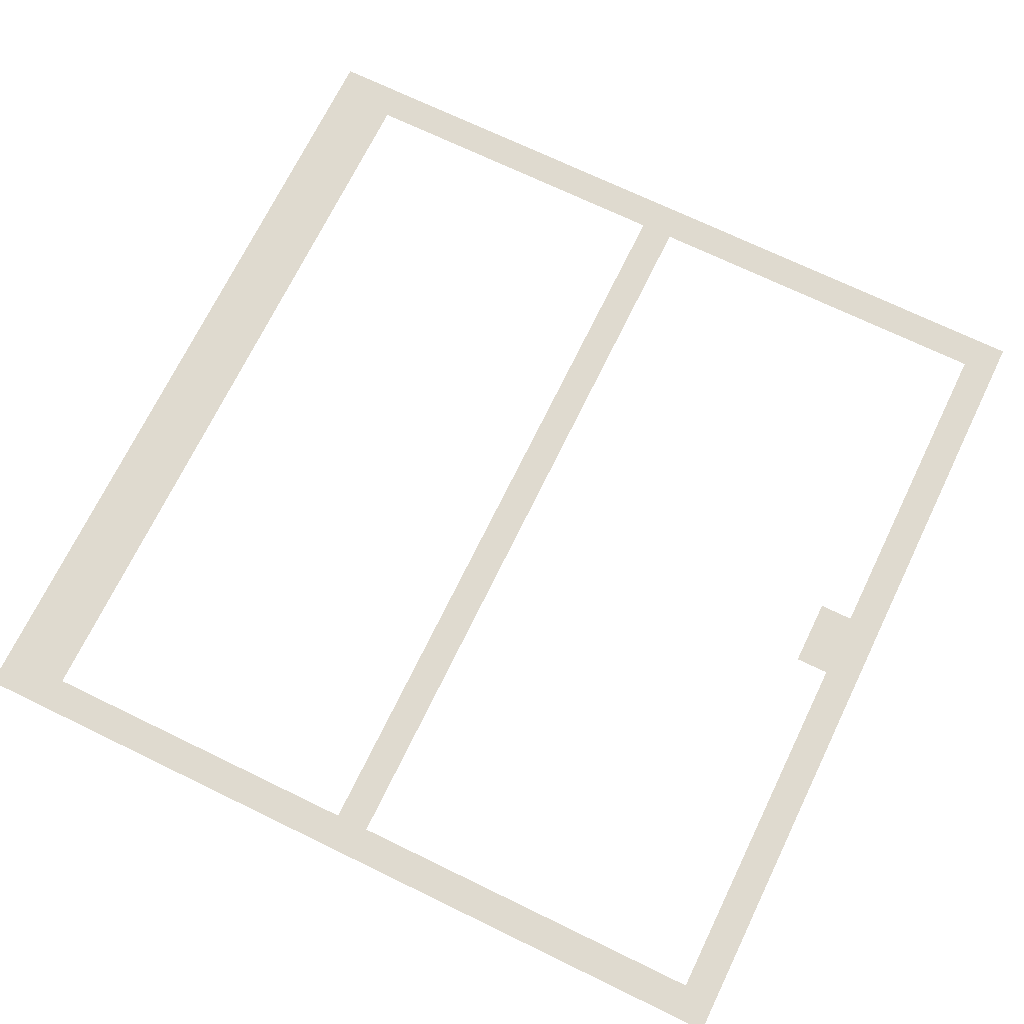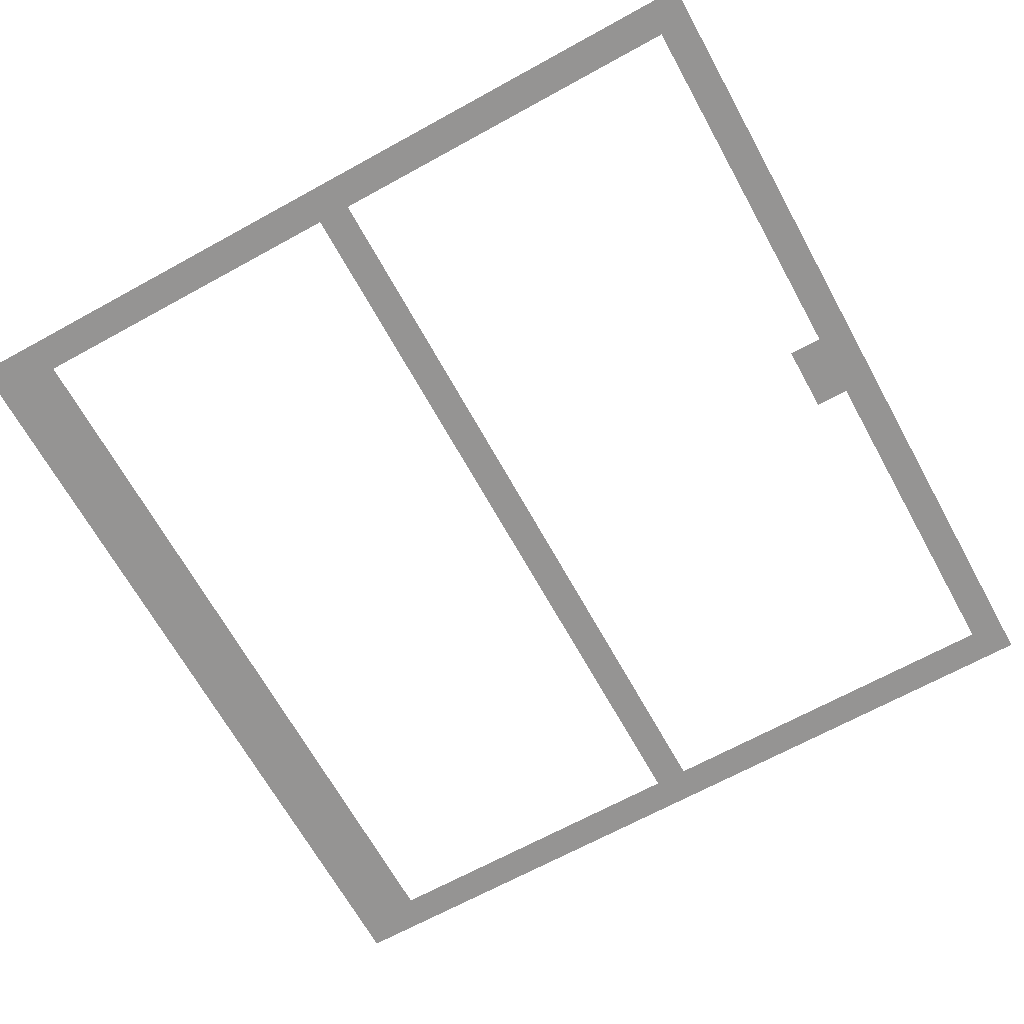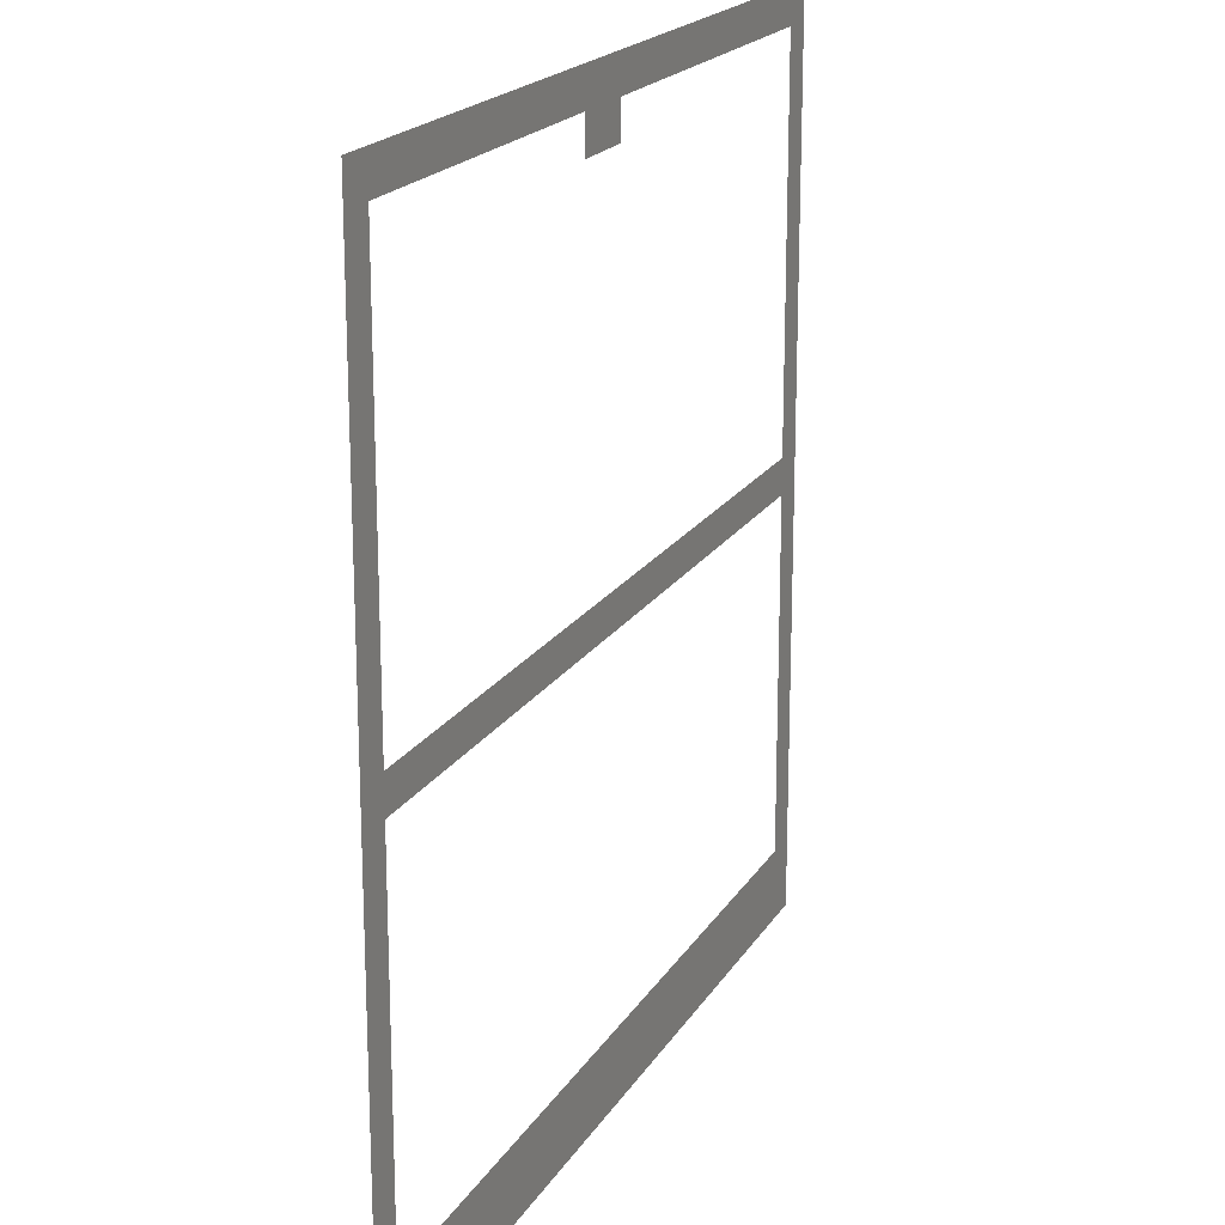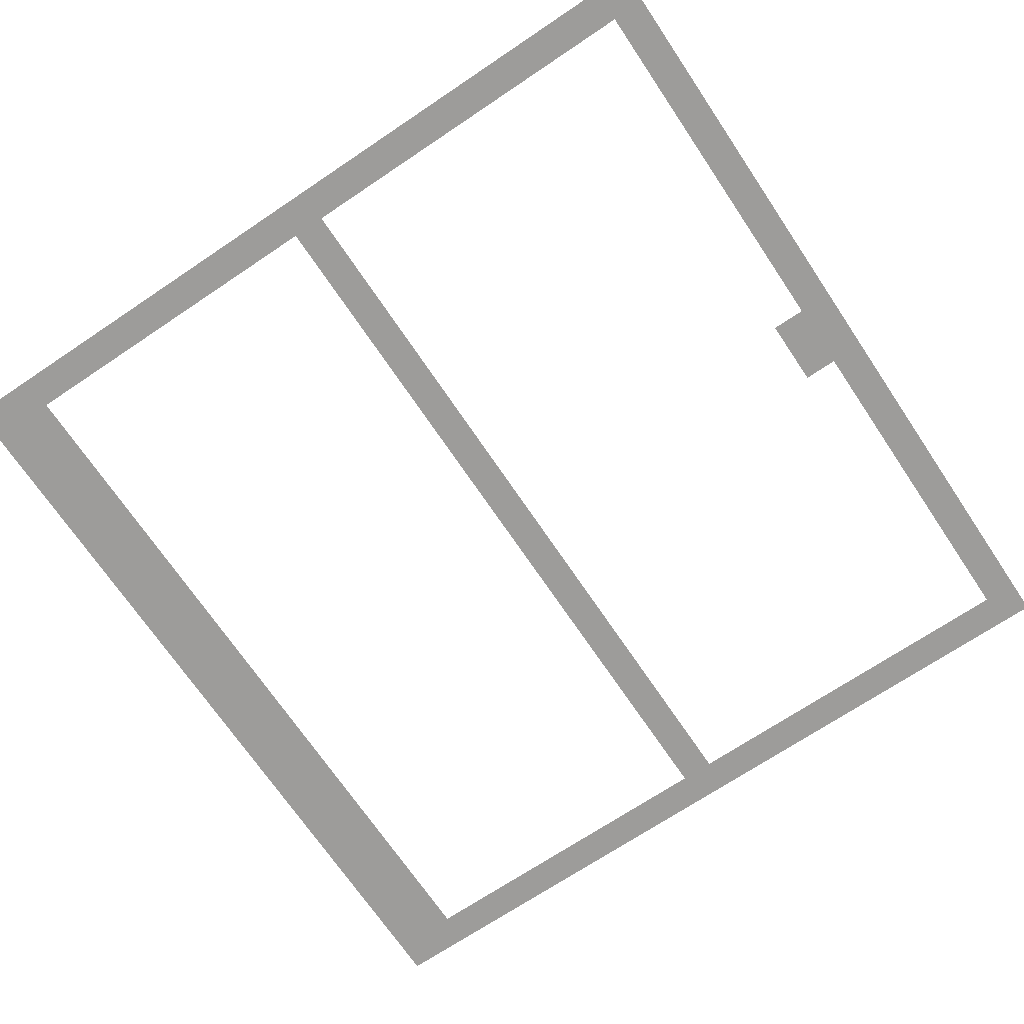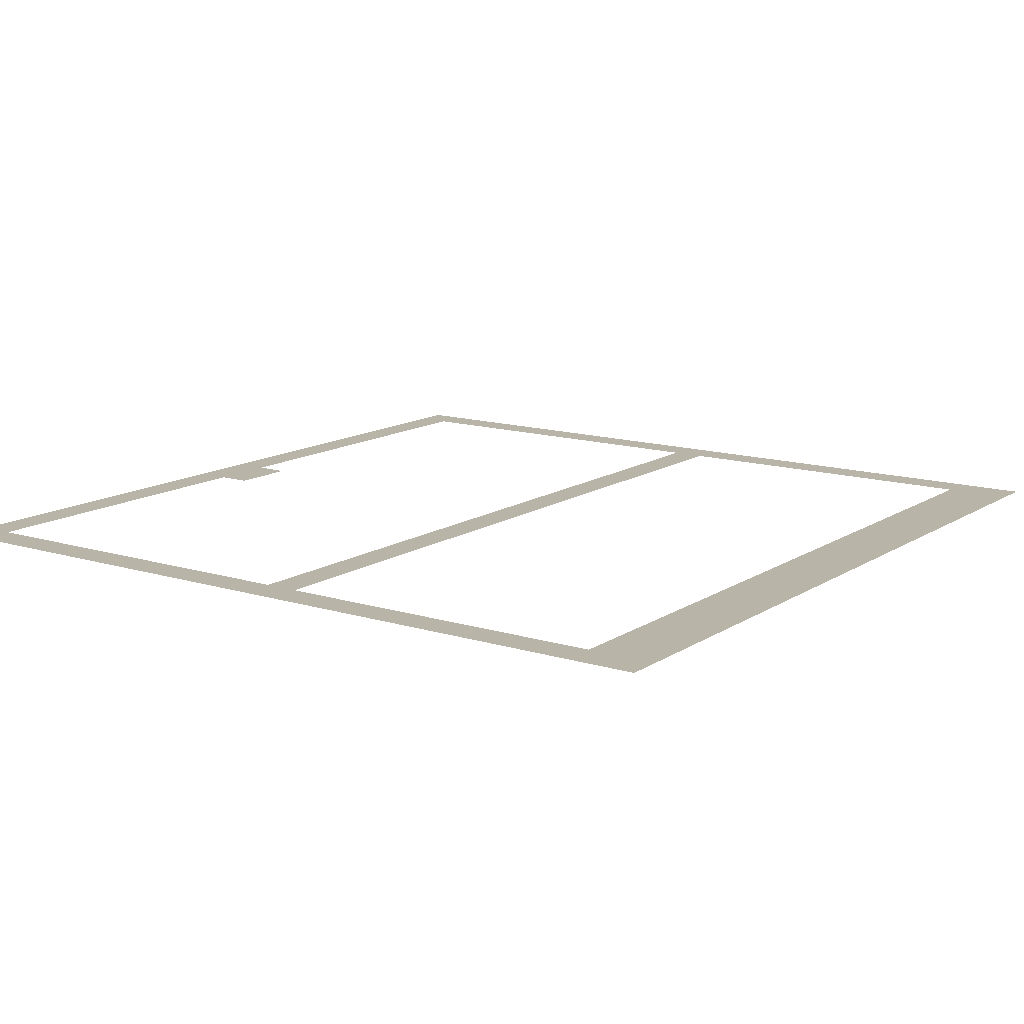
<metadata>
{"format":"obj","ext":"obj","renderer":"f3d","projection":"perspective","resolution":1024,"background":"white","views":[{"elev":70.7,"azim":115.9,"up":"+Z"},{"elev":-67.2,"azim":118.9,"up":"+Z"},{"elev":19.2,"azim":-67.7,"up":"+Y"},{"elev":-70.2,"azim":123.9,"up":"+Z"},{"elev":13.3,"azim":-54.9,"up":"+Z"}]}
</metadata>
<code>
v -24 -1 0
v -25 -1 0
v -25 0 0
v -24 0 0
v -23 -1 0
v -24 -1 0
v -24 0 0
v -23 0 0
v -22 -1 0
v -23 -1 0
v -23 0 0
v -22 0 0
v -21 -1 0
v -22 -1 0
v -22 0 0
v -21 0 0
v -20 -1 0
v -21 -1 0
v -21 0 0
v -20 0 0
v -19 -1 0
v -20 -1 0
v -20 0 0
v -19 0 0
v -18 -1 0
v -19 -1 0
v -19 0 0
v -18 0 0
v -17 -1 0
v -18 -1 0
v -18 0 0
v -17 0 0
v -16 -1 0
v -17 -1 0
v -17 0 0
v -16 0 0
v -15 -1 0
v -16 -1 0
v -16 0 0
v -15 0 0
v -14 -1 0
v -15 -1 0
v -15 0 0
v -14 0 0
v -13 -1 0
v -14 -1 0
v -14 0 0
v -13 0 0
v -12 -1 0
v -13 -1 0
v -13 0 0
v -12 0 0
v -11 -1 0
v -12 -1 0
v -12 0 0
v -11 0 0
v -10 -1 0
v -11 -1 0
v -11 0 0
v -10 0 0
v -9 -1 0
v -10 -1 0
v -10 0 0
v -9 0 0
v -8 -1 0
v -9 -1 0
v -9 0 0
v -8 0 0
v -7 -1 0
v -8 -1 0
v -8 0 0
v -7 0 0
v -6 -1 0
v -7 -1 0
v -7 0 0
v -6 0 0
v -5 -1 0
v -6 -1 0
v -6 0 0
v -5 0 0
v -4 -1 0
v -5 -1 0
v -5 0 0
v -4 0 0
v -3 -1 0
v -4 -1 0
v -4 0 0
v -3 0 0
v -2 -1 0
v -3 -1 0
v -3 0 0
v -2 0 0
v -1 -1 0
v -2 -1 0
v -2 0 0
v -1 0 0
v 0 -1 0
v -1 -1 0
v -1 0 0
v 0 0 0
v -24 -2 0
v -25 -2 0
v -25 -1 0
v -24 -1 0
v -13 -2 0
v -14 -2 0
v -14 -1 0
v -13 -1 0
v -12 -2 0
v -13 -2 0
v -13 -1 0
v -12 -1 0
v 0 -2 0
v -1 -2 0
v -1 -1 0
v 0 -1 0
v -24 -3 0
v -25 -3 0
v -25 -2 0
v -24 -2 0
v 0 -3 0
v -1 -3 0
v -1 -2 0
v 0 -2 0
v -24 -4 0
v -25 -4 0
v -25 -3 0
v -24 -3 0
v 0 -4 0
v -1 -4 0
v -1 -3 0
v 0 -3 0
v -24 -5 0
v -25 -5 0
v -25 -4 0
v -24 -4 0
v 0 -5 0
v -1 -5 0
v -1 -4 0
v 0 -4 0
v -24 -6 0
v -25 -6 0
v -25 -5 0
v -24 -5 0
v 0 -6 0
v -1 -6 0
v -1 -5 0
v 0 -5 0
v -24 -7 0
v -25 -7 0
v -25 -6 0
v -24 -6 0
v 0 -7 0
v -1 -7 0
v -1 -6 0
v 0 -6 0
v -24 -8 0
v -25 -8 0
v -25 -7 0
v -24 -7 0
v 0 -8 0
v -1 -8 0
v -1 -7 0
v 0 -7 0
v -24 -9 0
v -25 -9 0
v -25 -8 0
v -24 -8 0
v 0 -9 0
v -1 -9 0
v -1 -8 0
v 0 -8 0
v -24 -10 0
v -25 -10 0
v -25 -9 0
v -24 -9 0
v 0 -10 0
v -1 -10 0
v -1 -9 0
v 0 -9 0
v -24 -11 0
v -25 -11 0
v -25 -10 0
v -24 -10 0
v 0 -11 0
v -1 -11 0
v -1 -10 0
v 0 -10 0
v -24 -12 0
v -25 -12 0
v -25 -11 0
v -24 -11 0
v 0 -12 0
v -1 -12 0
v -1 -11 0
v 0 -11 0
v -24 -13 0
v -25 -13 0
v -25 -12 0
v -24 -12 0
v -23 -13 0
v -24 -13 0
v -24 -12 0
v -23 -12 0
v -22 -13 0
v -23 -13 0
v -23 -12 0
v -22 -12 0
v -21 -13 0
v -22 -13 0
v -22 -12 0
v -21 -12 0
v -20 -13 0
v -21 -13 0
v -21 -12 0
v -20 -12 0
v -19 -13 0
v -20 -13 0
v -20 -12 0
v -19 -12 0
v -18 -13 0
v -19 -13 0
v -19 -12 0
v -18 -12 0
v -17 -13 0
v -18 -13 0
v -18 -12 0
v -17 -12 0
v -16 -13 0
v -17 -13 0
v -17 -12 0
v -16 -12 0
v -15 -13 0
v -16 -13 0
v -16 -12 0
v -15 -12 0
v -14 -13 0
v -15 -13 0
v -15 -12 0
v -14 -12 0
v -13 -13 0
v -14 -13 0
v -14 -12 0
v -13 -12 0
v -12 -13 0
v -13 -13 0
v -13 -12 0
v -12 -12 0
v -11 -13 0
v -12 -13 0
v -12 -12 0
v -11 -12 0
v -10 -13 0
v -11 -13 0
v -11 -12 0
v -10 -12 0
v -9 -13 0
v -10 -13 0
v -10 -12 0
v -9 -12 0
v -8 -13 0
v -9 -13 0
v -9 -12 0
v -8 -12 0
v -7 -13 0
v -8 -13 0
v -8 -12 0
v -7 -12 0
v -6 -13 0
v -7 -13 0
v -7 -12 0
v -6 -12 0
v -5 -13 0
v -6 -13 0
v -6 -12 0
v -5 -12 0
v -4 -13 0
v -5 -13 0
v -5 -12 0
v -4 -12 0
v -3 -13 0
v -4 -13 0
v -4 -12 0
v -3 -12 0
v -2 -13 0
v -3 -13 0
v -3 -12 0
v -2 -12 0
v -1 -13 0
v -2 -13 0
v -2 -12 0
v -1 -12 0
v 0 -13 0
v -1 -13 0
v -1 -12 0
v 0 -12 0
v -24 -14 0
v -25 -14 0
v -25 -13 0
v -24 -13 0
v 0 -14 0
v -1 -14 0
v -1 -13 0
v 0 -13 0
v -24 -15 0
v -25 -15 0
v -25 -14 0
v -24 -14 0
v 0 -15 0
v -1 -15 0
v -1 -14 0
v 0 -14 0
v -24 -16 0
v -25 -16 0
v -25 -15 0
v -24 -15 0
v 0 -16 0
v -1 -16 0
v -1 -15 0
v 0 -15 0
v -24 -17 0
v -25 -17 0
v -25 -16 0
v -24 -16 0
v 0 -17 0
v -1 -17 0
v -1 -16 0
v 0 -16 0
v -24 -18 0
v -25 -18 0
v -25 -17 0
v -24 -17 0
v 0 -18 0
v -1 -18 0
v -1 -17 0
v 0 -17 0
v -24 -19 0
v -25 -19 0
v -25 -18 0
v -24 -18 0
v 0 -19 0
v -1 -19 0
v -1 -18 0
v 0 -18 0
v -24 -20 0
v -25 -20 0
v -25 -19 0
v -24 -19 0
v 0 -20 0
v -1 -20 0
v -1 -19 0
v 0 -19 0
v -24 -21 0
v -25 -21 0
v -25 -20 0
v -24 -20 0
v 0 -21 0
v -1 -21 0
v -1 -20 0
v 0 -20 0
v -24 -22 0
v -25 -22 0
v -25 -21 0
v -24 -21 0
v 0 -22 0
v -1 -22 0
v -1 -21 0
v 0 -21 0
v -24 -23 0
v -25 -23 0
v -25 -22 0
v -24 -22 0
v 0 -23 0
v -1 -23 0
v -1 -22 0
v 0 -22 0
v -24 -24 0
v -25 -24 0
v -25 -23 0
v -24 -23 0
v -23 -24 0
v -24 -24 0
v -24 -23 0
v -23 -23 0
v -22 -24 0
v -23 -24 0
v -23 -23 0
v -22 -23 0
v -21 -24 0
v -22 -24 0
v -22 -23 0
v -21 -23 0
v -20 -24 0
v -21 -24 0
v -21 -23 0
v -20 -23 0
v -19 -24 0
v -20 -24 0
v -20 -23 0
v -19 -23 0
v -18 -24 0
v -19 -24 0
v -19 -23 0
v -18 -23 0
v -17 -24 0
v -18 -24 0
v -18 -23 0
v -17 -23 0
v -16 -24 0
v -17 -24 0
v -17 -23 0
v -16 -23 0
v -15 -24 0
v -16 -24 0
v -16 -23 0
v -15 -23 0
v -14 -24 0
v -15 -24 0
v -15 -23 0
v -14 -23 0
v -13 -24 0
v -14 -24 0
v -14 -23 0
v -13 -23 0
v -12 -24 0
v -13 -24 0
v -13 -23 0
v -12 -23 0
v -11 -24 0
v -12 -24 0
v -12 -23 0
v -11 -23 0
v -10 -24 0
v -11 -24 0
v -11 -23 0
v -10 -23 0
v -9 -24 0
v -10 -24 0
v -10 -23 0
v -9 -23 0
v -8 -24 0
v -9 -24 0
v -9 -23 0
v -8 -23 0
v -7 -24 0
v -8 -24 0
v -8 -23 0
v -7 -23 0
v -6 -24 0
v -7 -24 0
v -7 -23 0
v -6 -23 0
v -5 -24 0
v -6 -24 0
v -6 -23 0
v -5 -23 0
v -4 -24 0
v -5 -24 0
v -5 -23 0
v -4 -23 0
v -3 -24 0
v -4 -24 0
v -4 -23 0
v -3 -23 0
v -2 -24 0
v -3 -24 0
v -3 -23 0
v -2 -23 0
v -1 -24 0
v -2 -24 0
v -2 -23 0
v -1 -23 0
v 0 -24 0
v -1 -24 0
v -1 -23 0
v 0 -23 0
v -24 -25 0
v -25 -25 0
v -25 -24 0
v -24 -24 0
v -23 -25 0
v -24 -25 0
v -24 -24 0
v -23 -24 0
v -22 -25 0
v -23 -25 0
v -23 -24 0
v -22 -24 0
v -21 -25 0
v -22 -25 0
v -22 -24 0
v -21 -24 0
v -20 -25 0
v -21 -25 0
v -21 -24 0
v -20 -24 0
v -19 -25 0
v -20 -25 0
v -20 -24 0
v -19 -24 0
v -18 -25 0
v -19 -25 0
v -19 -24 0
v -18 -24 0
v -17 -25 0
v -18 -25 0
v -18 -24 0
v -17 -24 0
v -16 -25 0
v -17 -25 0
v -17 -24 0
v -16 -24 0
v -15 -25 0
v -16 -25 0
v -16 -24 0
v -15 -24 0
v -14 -25 0
v -15 -25 0
v -15 -24 0
v -14 -24 0
v -13 -25 0
v -14 -25 0
v -14 -24 0
v -13 -24 0
v -12 -25 0
v -13 -25 0
v -13 -24 0
v -12 -24 0
v -11 -25 0
v -12 -25 0
v -12 -24 0
v -11 -24 0
v -10 -25 0
v -11 -25 0
v -11 -24 0
v -10 -24 0
v -9 -25 0
v -10 -25 0
v -10 -24 0
v -9 -24 0
v -8 -25 0
v -9 -25 0
v -9 -24 0
v -8 -24 0
v -7 -25 0
v -8 -25 0
v -8 -24 0
v -7 -24 0
v -6 -25 0
v -7 -25 0
v -7 -24 0
v -6 -24 0
v -5 -25 0
v -6 -25 0
v -6 -24 0
v -5 -24 0
v -4 -25 0
v -5 -25 0
v -5 -24 0
v -4 -24 0
v -3 -25 0
v -4 -25 0
v -4 -24 0
v -3 -24 0
v -2 -25 0
v -3 -25 0
v -3 -24 0
v -2 -24 0
v -1 -25 0
v -2 -25 0
v -2 -24 0
v -1 -24 0
v 0 -25 0
v -1 -25 0
v -1 -24 0
v 0 -24 0
g Dungeon10_mesh_0002
f 1 2 3 4
f 5 6 7 8
f 9 10 11 12
f 13 14 15 16
f 17 18 19 20
f 21 22 23 24
f 25 26 27 28
f 29 30 31 32
f 33 34 35 36
f 37 38 39 40
f 41 42 43 44
f 45 46 47 48
f 49 50 51 52
f 53 54 55 56
f 57 58 59 60
f 61 62 63 64
f 65 66 67 68
f 69 70 71 72
f 73 74 75 76
f 77 78 79 80
f 81 82 83 84
f 85 86 87 88
f 89 90 91 92
f 93 94 95 96
f 97 98 99 100
f 101 102 103 104
f 105 106 107 108
f 109 110 111 112
f 113 114 115 116
f 117 118 119 120
f 121 122 123 124
f 125 126 127 128
f 129 130 131 132
f 133 134 135 136
f 137 138 139 140
f 141 142 143 144
f 145 146 147 148
f 149 150 151 152
f 153 154 155 156
f 157 158 159 160
f 161 162 163 164
f 165 166 167 168
f 169 170 171 172
f 173 174 175 176
f 177 178 179 180
f 181 182 183 184
f 185 186 187 188
f 189 190 191 192
f 193 194 195 196
f 197 198 199 200
f 201 202 203 204
f 205 206 207 208
f 209 210 211 212
f 213 214 215 216
f 217 218 219 220
f 221 222 223 224
f 225 226 227 228
f 229 230 231 232
f 233 234 235 236
f 237 238 239 240
f 241 242 243 244
f 245 246 247 248
f 249 250 251 252
f 253 254 255 256
f 257 258 259 260
f 261 262 263 264
f 265 266 267 268
f 269 270 271 272
f 273 274 275 276
f 277 278 279 280
f 281 282 283 284
f 285 286 287 288
f 289 290 291 292
f 293 294 295 296
f 297 298 299 300
f 301 302 303 304
f 305 306 307 308
f 309 310 311 312
f 313 314 315 316
f 317 318 319 320
f 321 322 323 324
f 325 326 327 328
f 329 330 331 332
f 333 334 335 336
f 337 338 339 340
f 341 342 343 344
f 345 346 347 348
f 349 350 351 352
f 353 354 355 356
f 357 358 359 360
f 361 362 363 364
f 365 366 367 368
f 369 370 371 372
f 373 374 375 376
f 377 378 379 380
f 381 382 383 384
f 385 386 387 388
f 389 390 391 392
f 393 394 395 396
f 397 398 399 400
f 401 402 403 404
f 405 406 407 408
f 409 410 411 412
f 413 414 415 416
f 417 418 419 420
f 421 422 423 424
f 425 426 427 428
f 429 430 431 432
f 433 434 435 436
f 437 438 439 440
f 441 442 443 444
f 445 446 447 448
f 449 450 451 452
f 453 454 455 456
f 457 458 459 460
f 461 462 463 464
f 465 466 467 468
f 469 470 471 472
f 473 474 475 476
f 477 478 479 480
f 481 482 483 484
f 485 486 487 488
f 489 490 491 492
f 493 494 495 496
f 497 498 499 500
f 501 502 503 504
f 505 506 507 508
f 509 510 511 512
f 513 514 515 516
f 517 518 519 520
f 521 522 523 524
f 525 526 527 528
f 529 530 531 532
f 533 534 535 536
f 537 538 539 540
f 541 542 543 544
f 545 546 547 548
f 549 550 551 552
f 553 554 555 556
f 557 558 559 560
f 561 562 563 564
f 565 566 567 568
f 569 570 571 572
f 573 574 575 576

</code>
